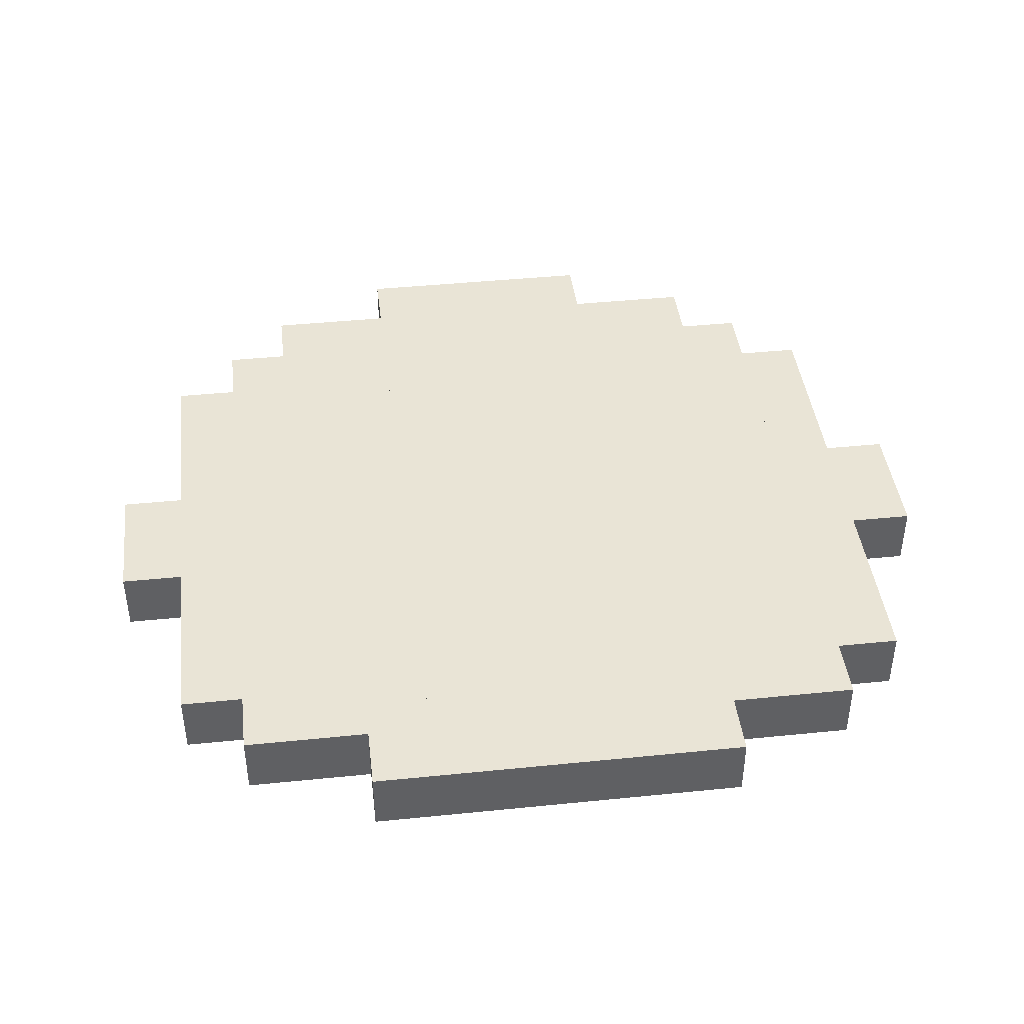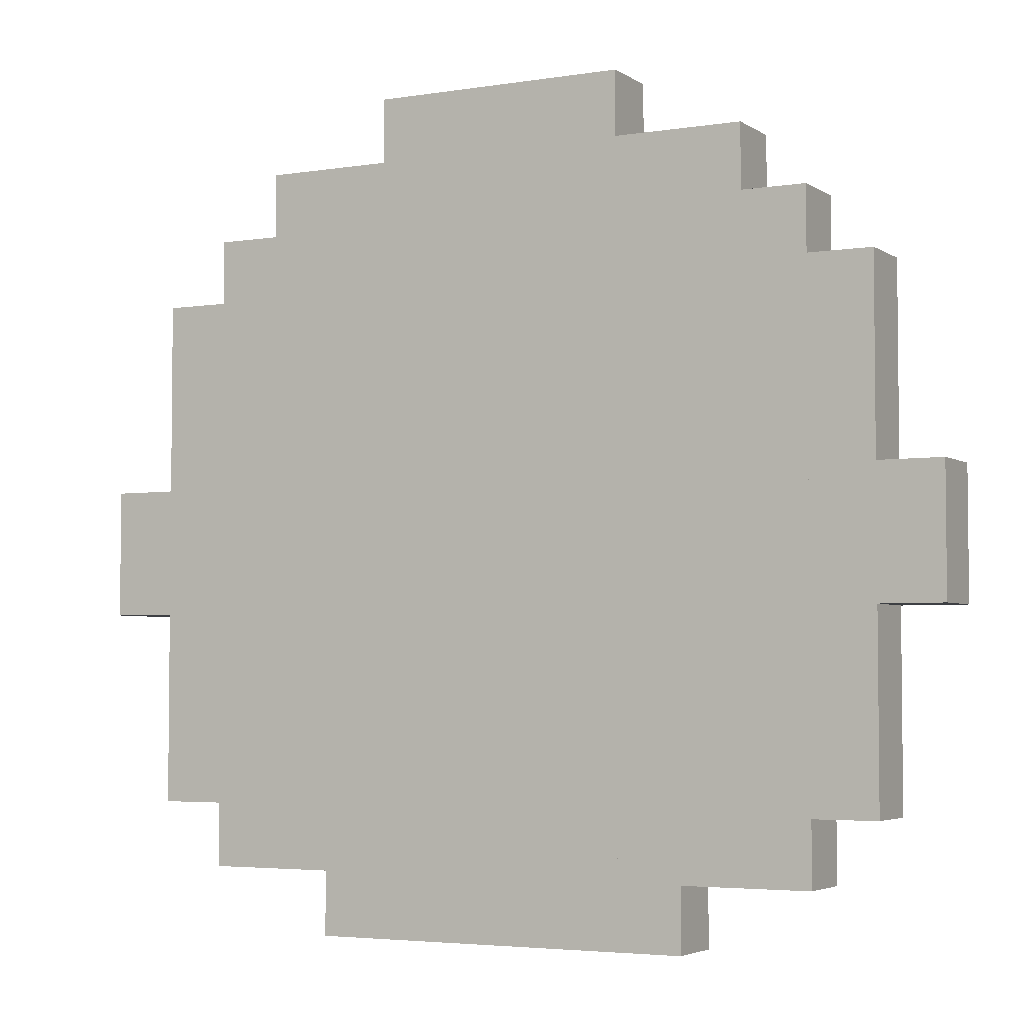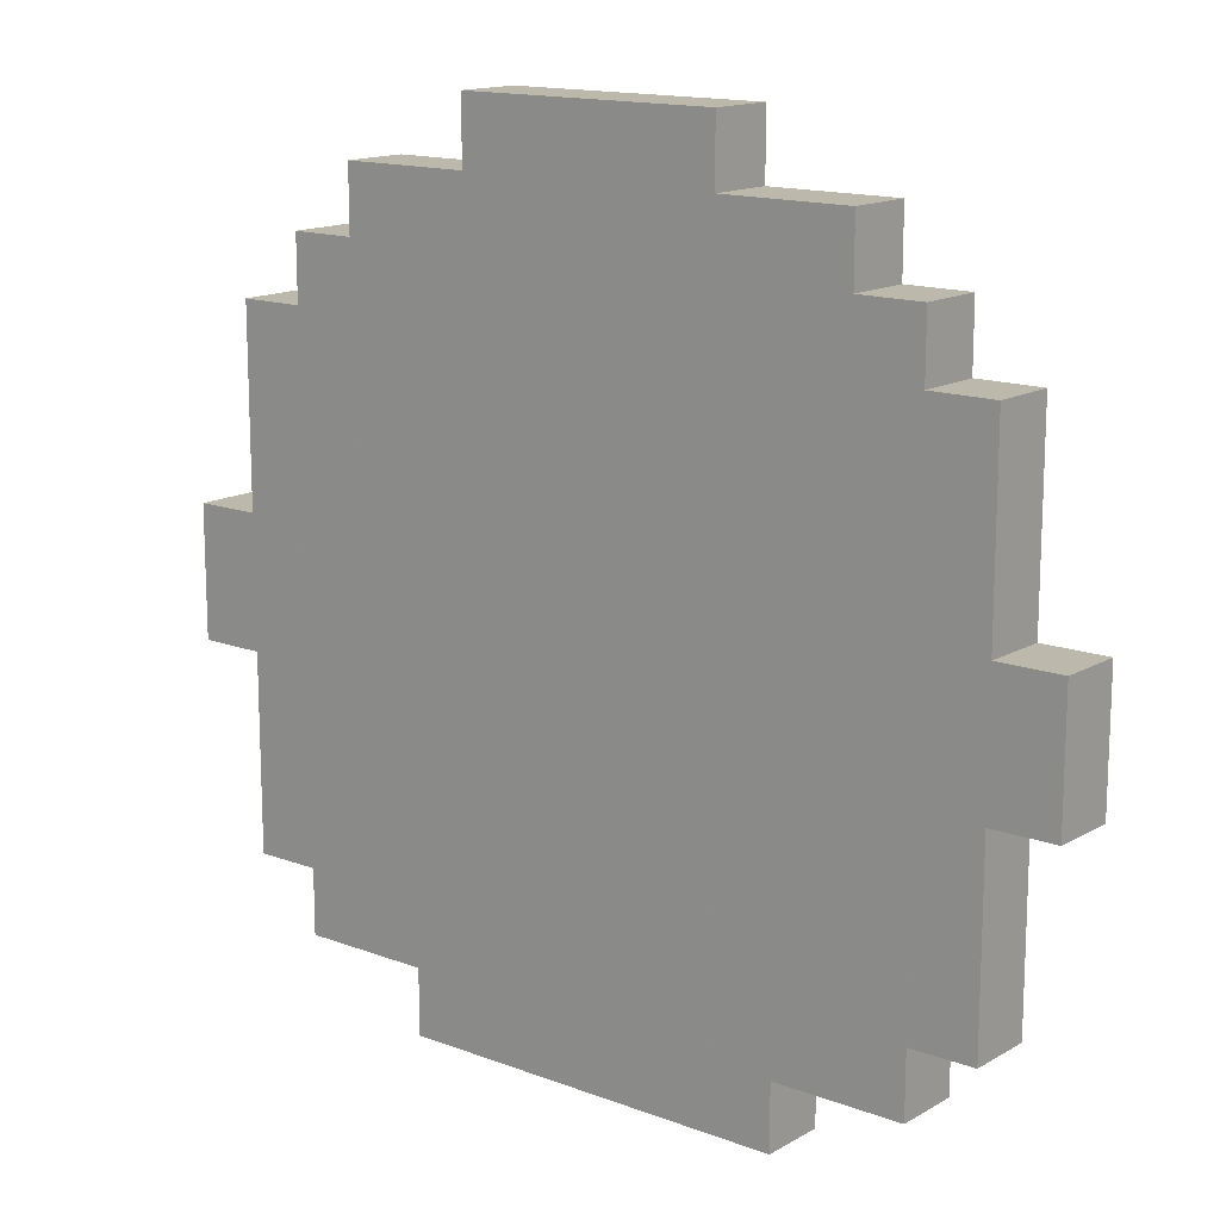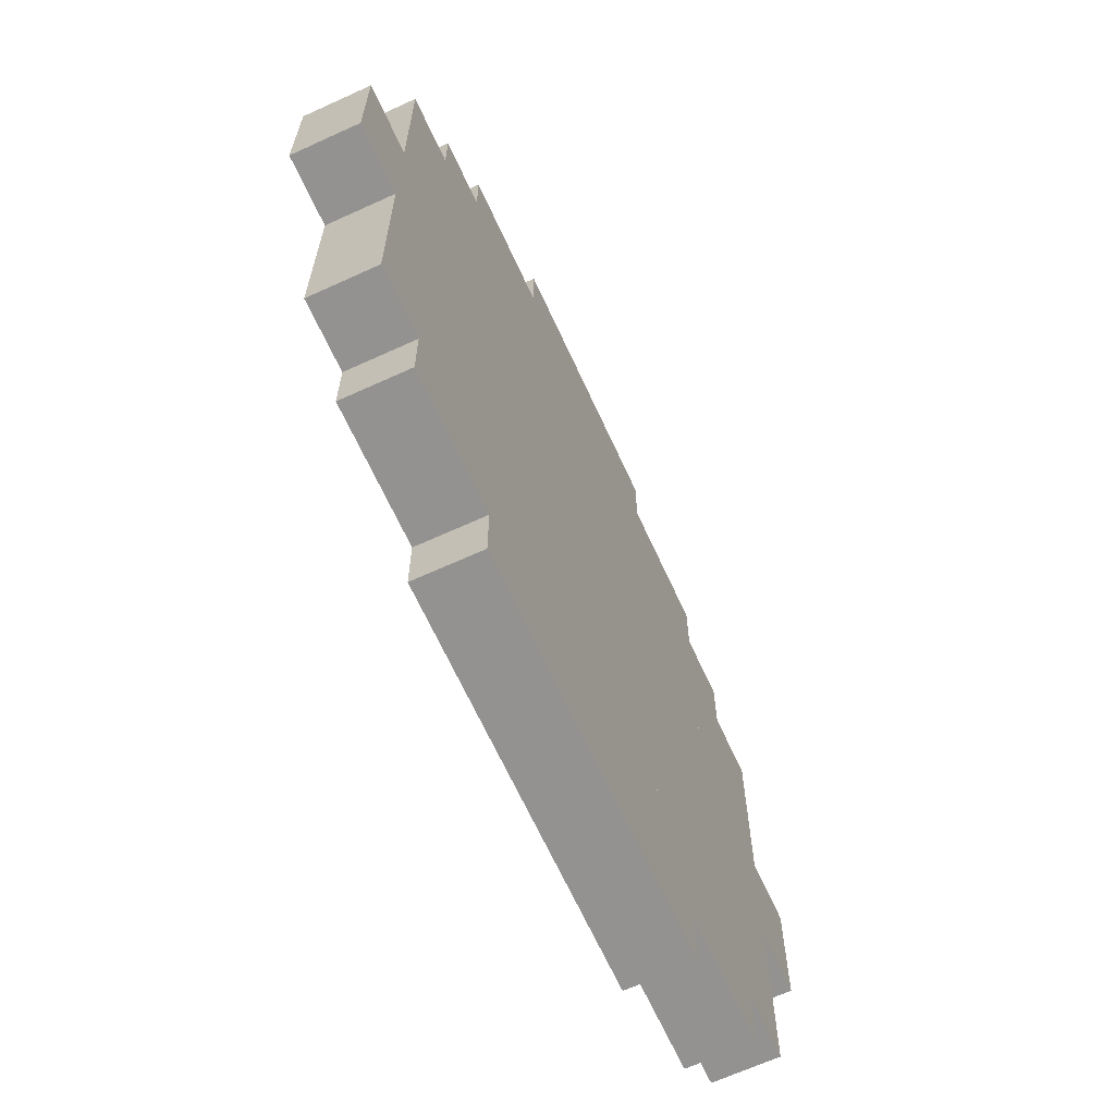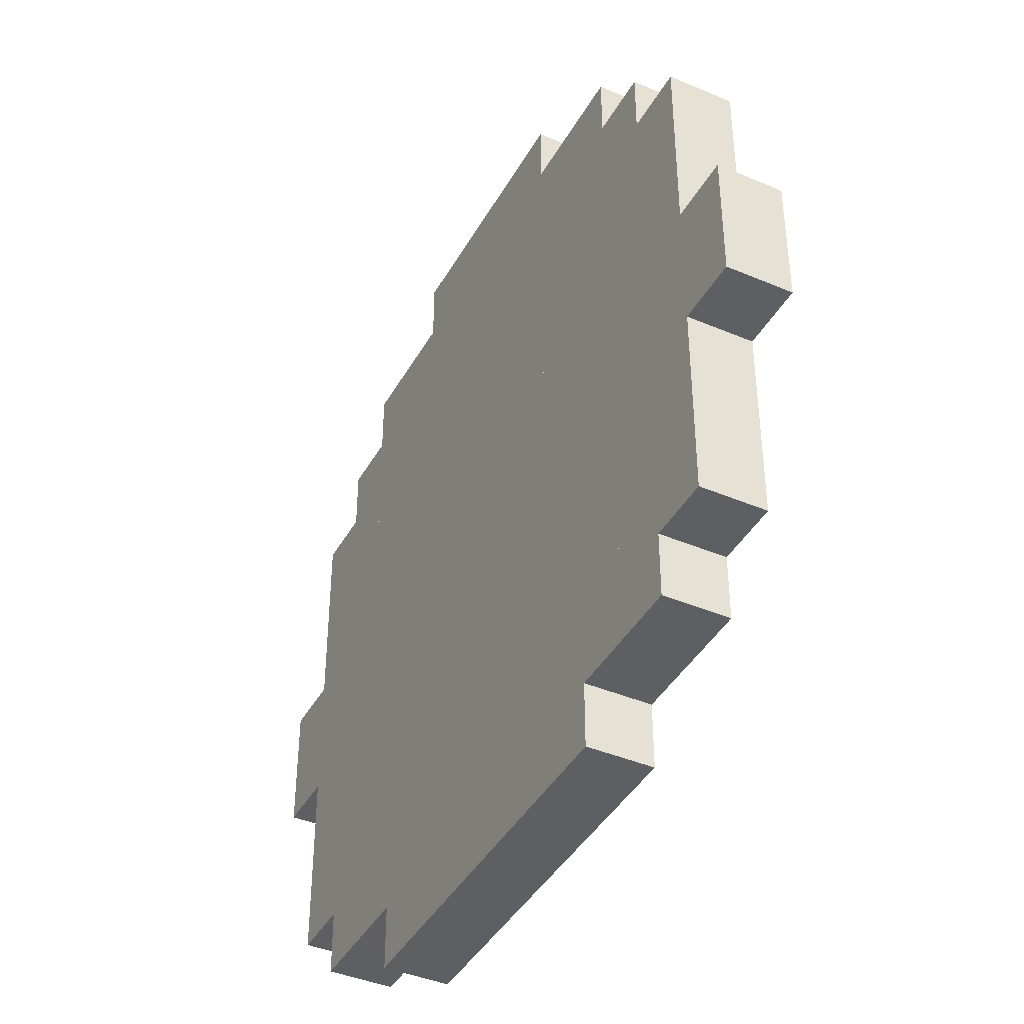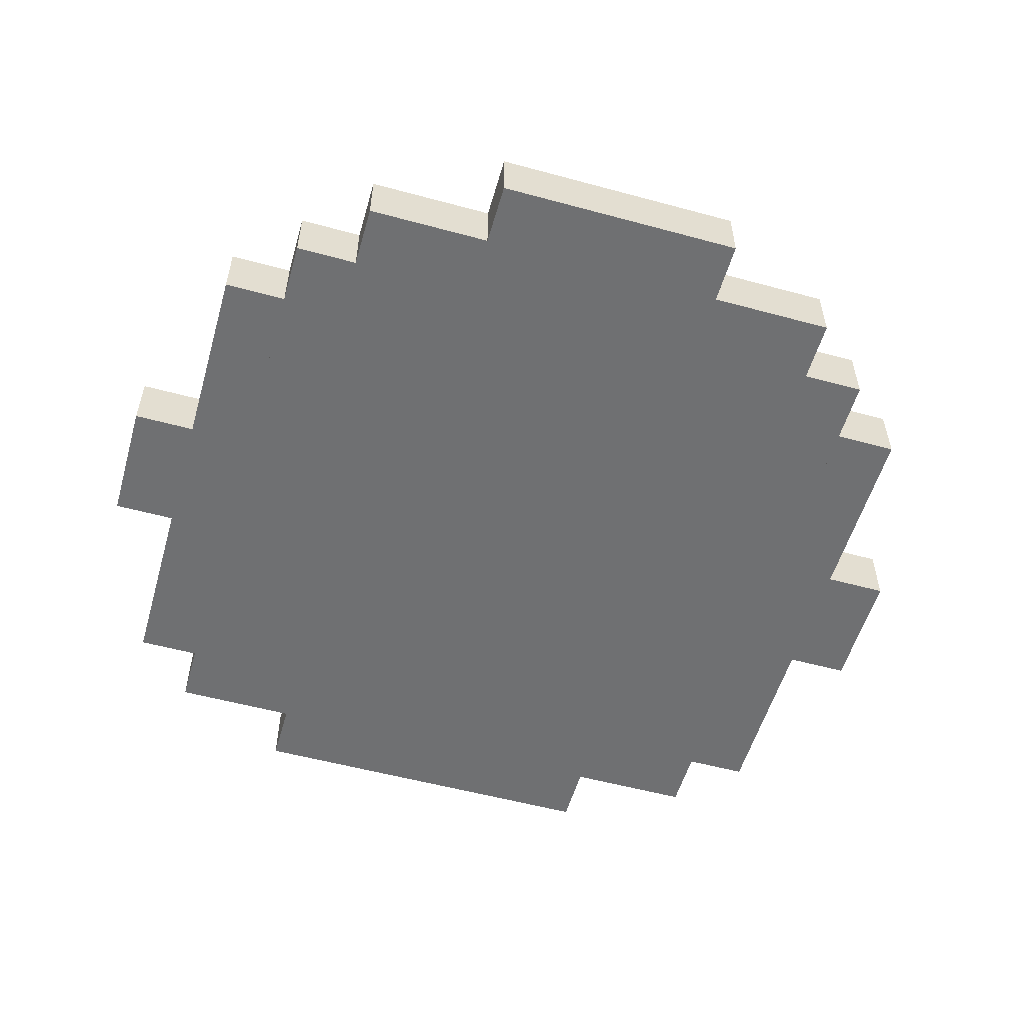
<metadata>
{"format":"obj","ext":"obj","renderer":"f3d","projection":"perspective","resolution":1024,"background":"white","views":[{"elev":42.7,"azim":-6.9,"up":"+Z"},{"elev":-4.0,"azim":27.9,"up":"+Y"},{"elev":14.7,"azim":39.2,"up":"+Y"},{"elev":-66.5,"azim":-65.4,"up":"+Y"},{"elev":-41.5,"azim":62.8,"up":"+Y"},{"elev":-54.9,"azim":164.0,"up":"+Z"}]}
</metadata>
<code>
o food_0
v 0.25 0.8125 0.0625
v 0.25 0.8125 0
v 0.25 0 0.0625
v 0.25 0 0
v 0 0.8125 0
v 0 0.8125 0.0625
v 0 0 0
v 0 0 0.0625
f 4 7 5 2
f 3 4 2 1
f 8 3 1 6
f 7 8 6 5
f 6 1 2 5
f 7 4 3 8
o food_1
v 0 0.75 0.0625
v 0 0.75 0
v 0 0.0625 0.0625
v 0 0.0625 0
v -0.125 0.75 0
v -0.125 0.75 0.0625
v -0.125 0.0625 0
v -0.125 0.0625 0.0625
f 12 15 13 10
f 11 12 10 9
f 16 11 9 14
f 15 16 14 13
f 14 9 10 13
f 15 12 11 16
o food_2
v 0.375 0.75 0.0625
v 0.375 0.75 0
v 0.375 0.0625 0.0625
v 0.375 0.0625 0
v 0.25 0.75 0
v 0.25 0.75 0.0625
v 0.25 0.0625 0
v 0.25 0.0625 0.0625
f 20 23 21 18
f 19 20 18 17
f 24 19 17 22
f 23 24 22 21
f 22 17 18 21
f 23 20 19 24
o food_3
v -0.125 0.6875 0.0625
v -0.125 0.6875 0
v -0.125 0.0625 0.0625
v -0.125 0.0625 0
v -0.1875 0.6875 0
v -0.1875 0.6875 0.0625
v -0.1875 0.0625 0
v -0.1875 0.0625 0.0625
f 28 31 29 26
f 27 28 26 25
f 32 27 25 30
f 31 32 30 29
f 30 25 26 29
f 31 28 27 32
o food_4
v 0.4375 0.6875 0.0625
v 0.4375 0.6875 0
v 0.4375 0.0625 0.0625
v 0.4375 0.0625 0
v 0.375 0.6875 0
v 0.375 0.6875 0.0625
v 0.375 0.0625 0
v 0.375 0.0625 0.0625
f 36 39 37 34
f 35 36 34 33
f 40 35 33 38
f 39 40 38 37
f 38 33 34 37
f 39 36 35 40
o food_5
v -0.1875 0.625 0.0625
v -0.1875 0.625 0
v -0.1875 0.125 0.0625
v -0.1875 0.125 0
v -0.25 0.625 0
v -0.25 0.625 0.0625
v -0.25 0.125 0
v -0.25 0.125 0.0625
f 44 47 45 42
f 43 44 42 41
f 48 43 41 46
f 47 48 46 45
f 46 41 42 45
f 47 44 43 48
o food_6
v 0.5 0.625 0.0625
v 0.5 0.625 0
v 0.5 0.125 0.0625
v 0.5 0.125 0
v 0.4375 0.625 0
v 0.4375 0.625 0.0625
v 0.4375 0.125 0
v 0.4375 0.125 0.0625
f 52 55 53 50
f 51 52 50 49
f 56 51 49 54
f 55 56 54 53
f 54 49 50 53
f 55 52 51 56
o food_7
v -0.25 0.4375 0.0625
v -0.25 0.4375 0
v -0.25 0.3125 0.0625
v -0.25 0.3125 0
v -0.3125 0.4375 0
v -0.3125 0.4375 0.0625
v -0.3125 0.3125 0
v -0.3125 0.3125 0.0625
f 60 63 61 58
f 59 60 58 57
f 64 59 57 62
f 63 64 62 61
f 62 57 58 61
f 63 60 59 64
o food_8
v 0.5625 0.4375 0.0625
v 0.5625 0.4375 0
v 0.5625 0.3125 0.0625
v 0.5625 0.3125 0
v 0.5 0.4375 0
v 0.5 0.4375 0.0625
v 0.5 0.3125 0
v 0.5 0.3125 0.0625
f 68 71 69 66
f 67 68 66 65
f 72 67 65 70
f 71 72 70 69
f 70 65 66 69
f 71 68 67 72
o food_9
v 0 0.0625 0.0625
v 0 0.0625 0
v 0 0 0.0625
v 0 0 0
v -0.0625 0.0625 0
v -0.0625 0.0625 0.0625
v -0.0625 0 0
v -0.0625 0 0.0625
f 76 79 77 74
f 75 76 74 73
f 80 75 73 78
f 79 80 78 77
f 78 73 74 77
f 79 76 75 80
o food_10
v 0.3125 0.0625 0.0625
v 0.3125 0.0625 0
v 0.3125 0 0.0625
v 0.3125 0 0
v 0.25 0.0625 0
v 0.25 0.0625 0.0625
v 0.25 0 0
v 0.25 0 0.0625
f 84 87 85 82
f 83 84 82 81
f 88 83 81 86
f 87 88 86 85
f 86 81 82 85
f 87 84 83 88

</code>
